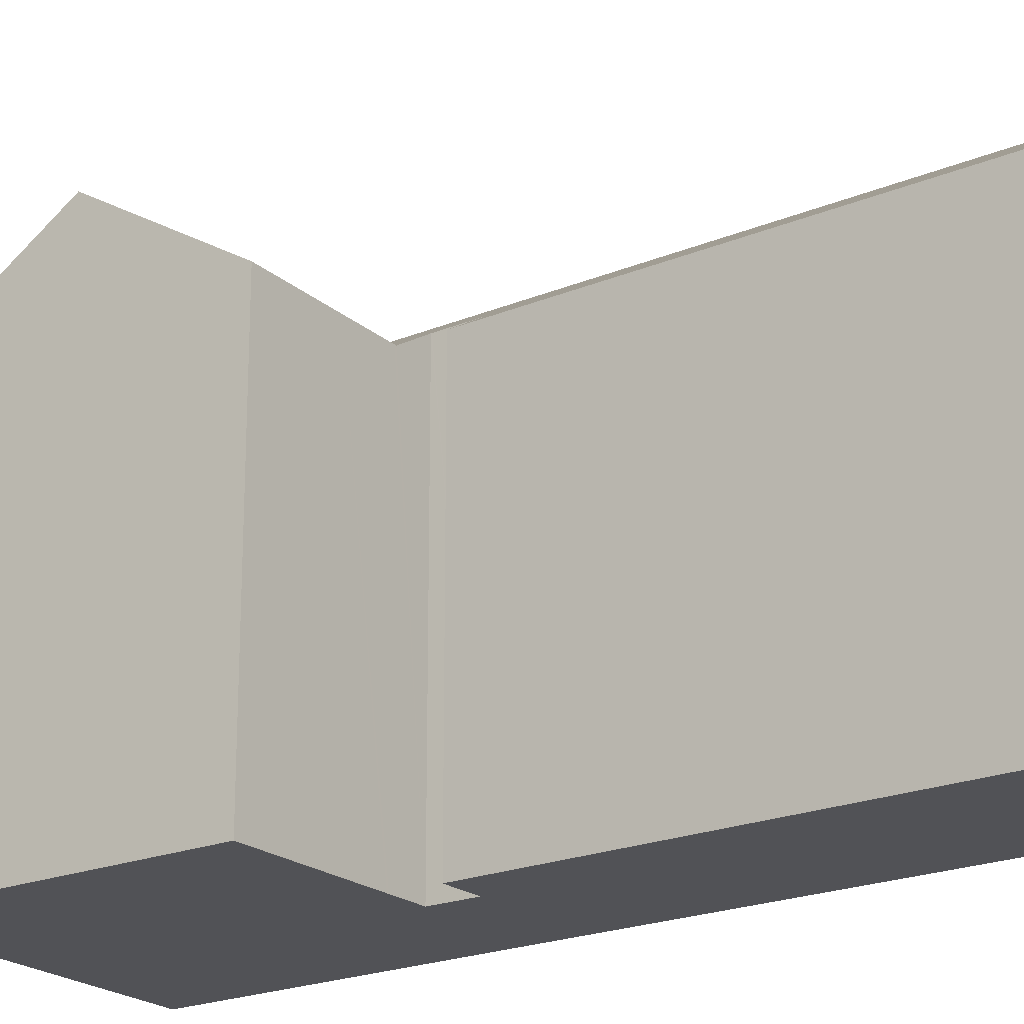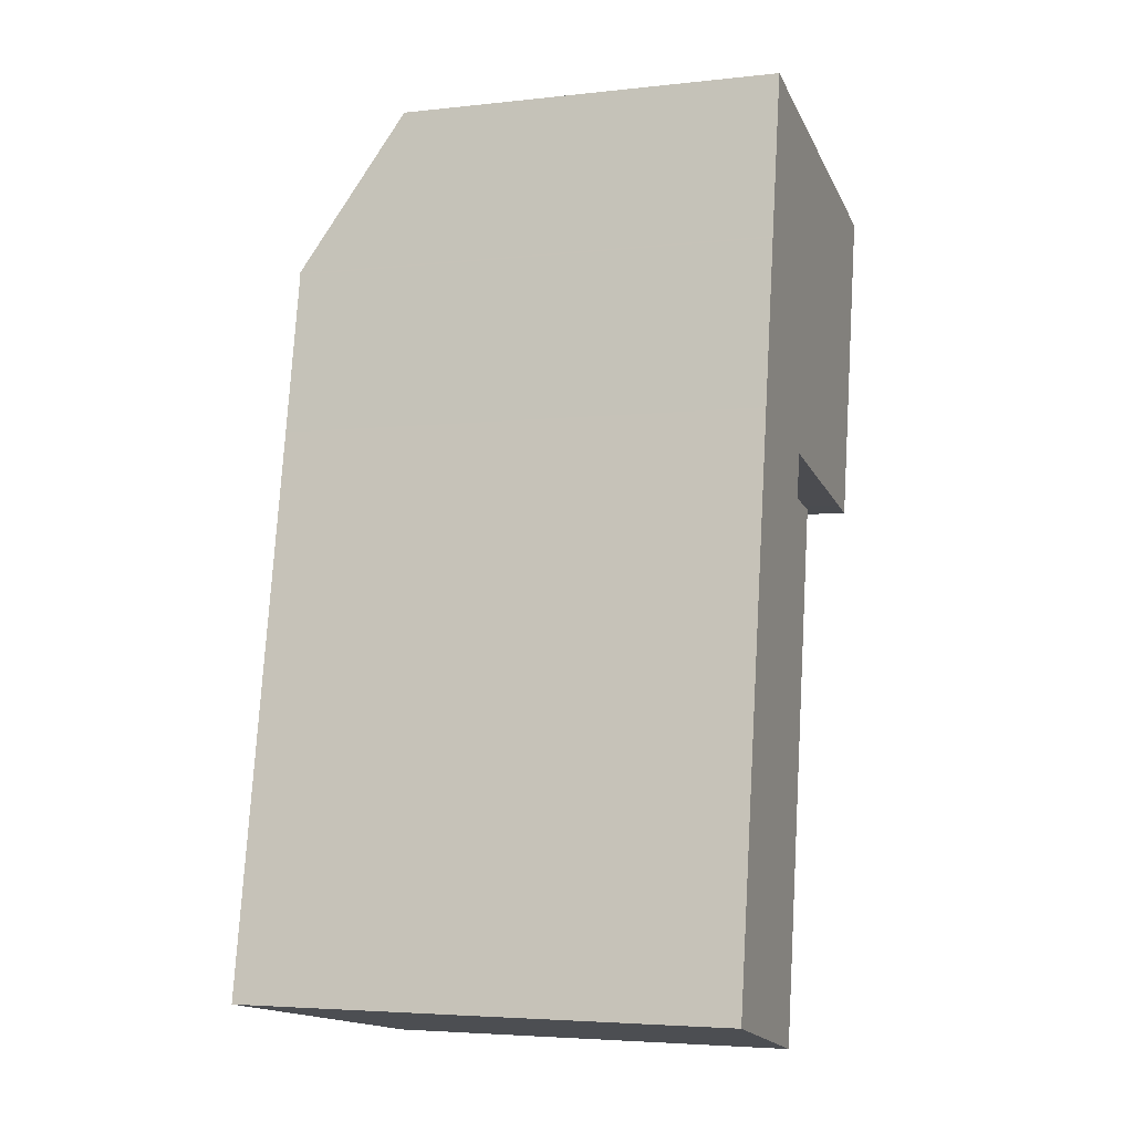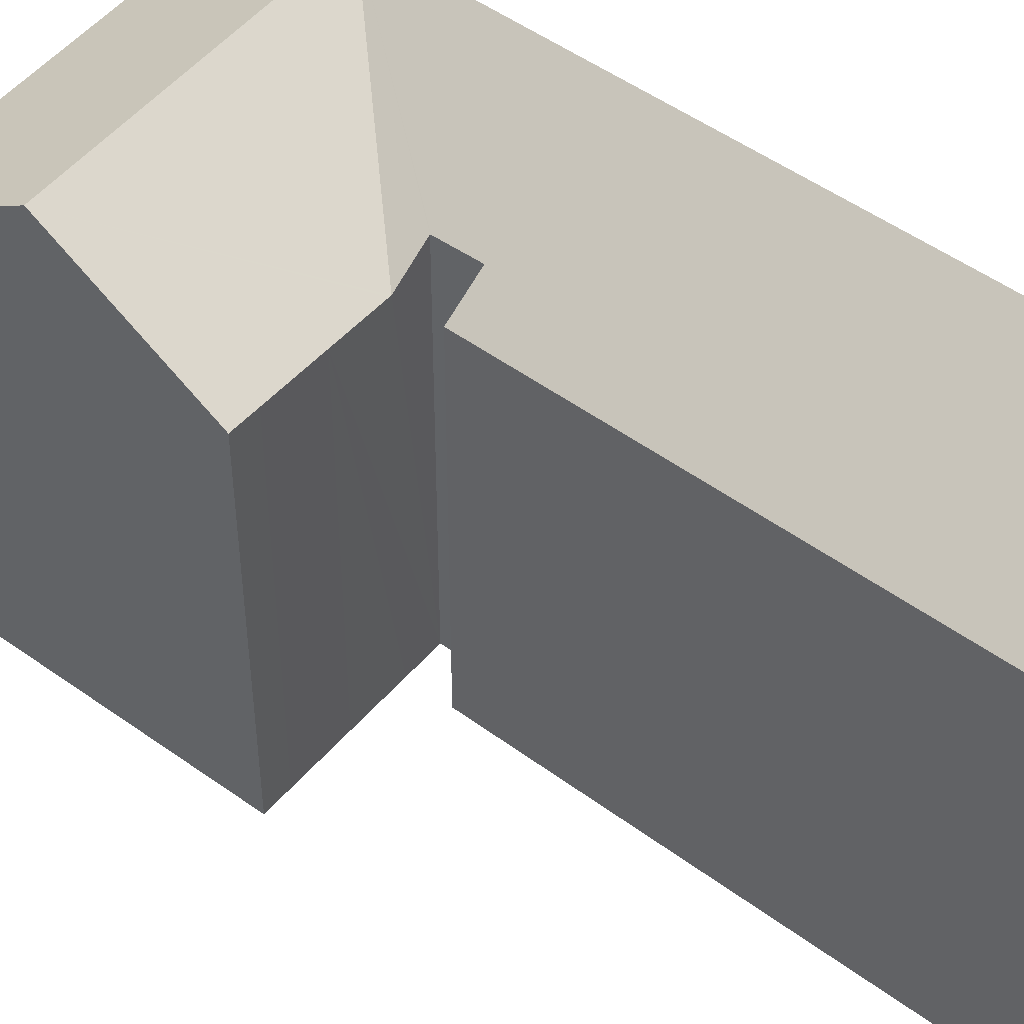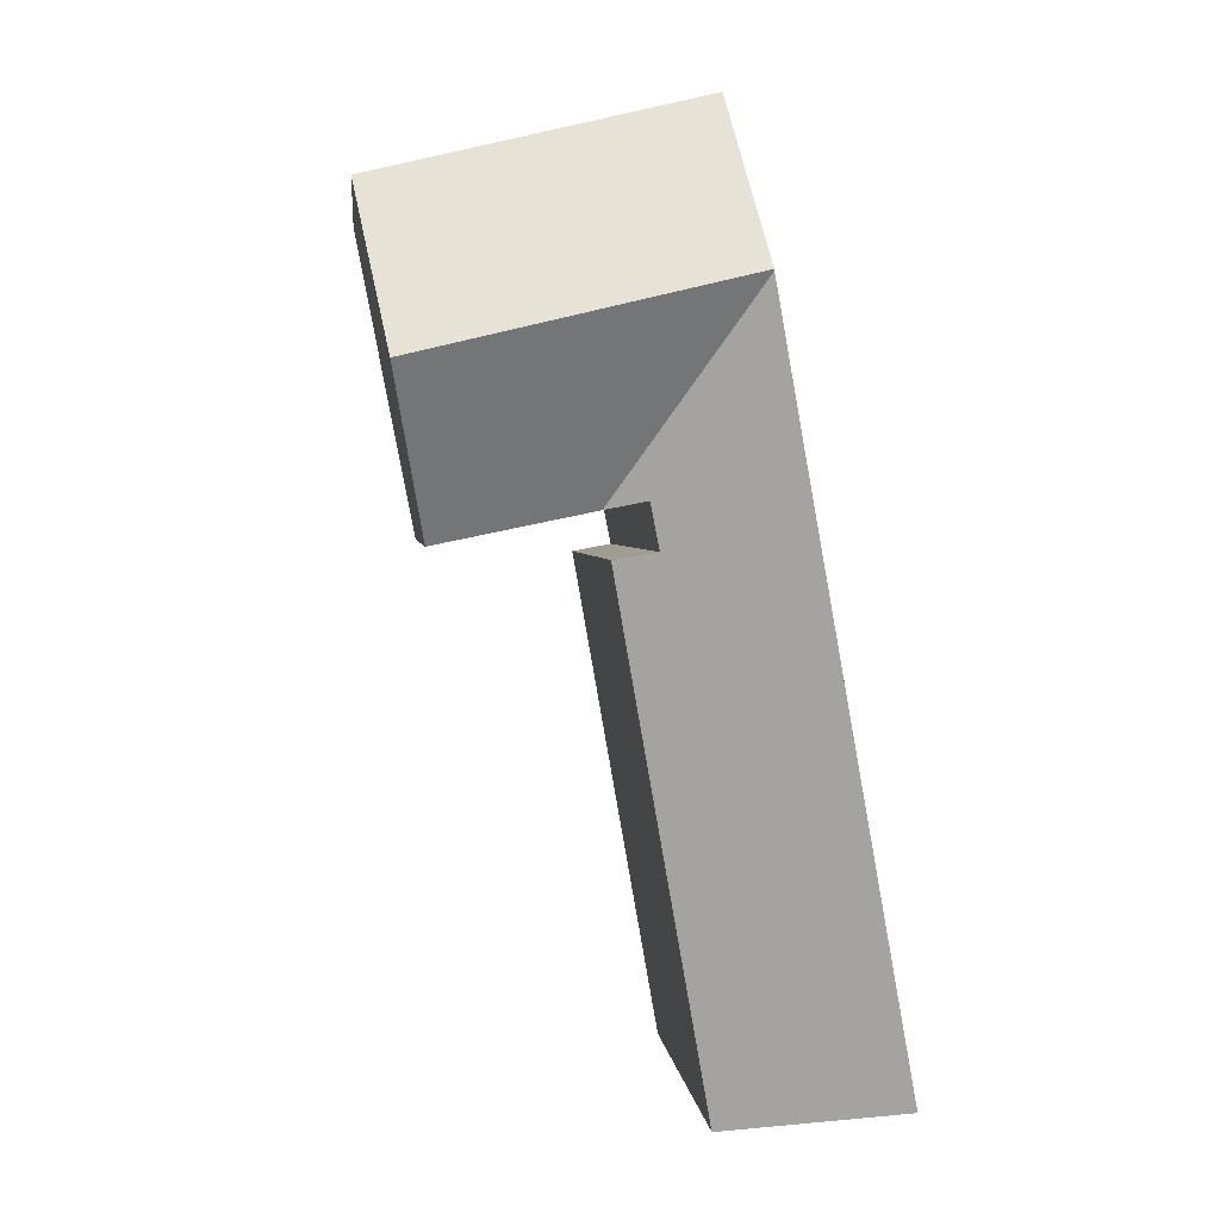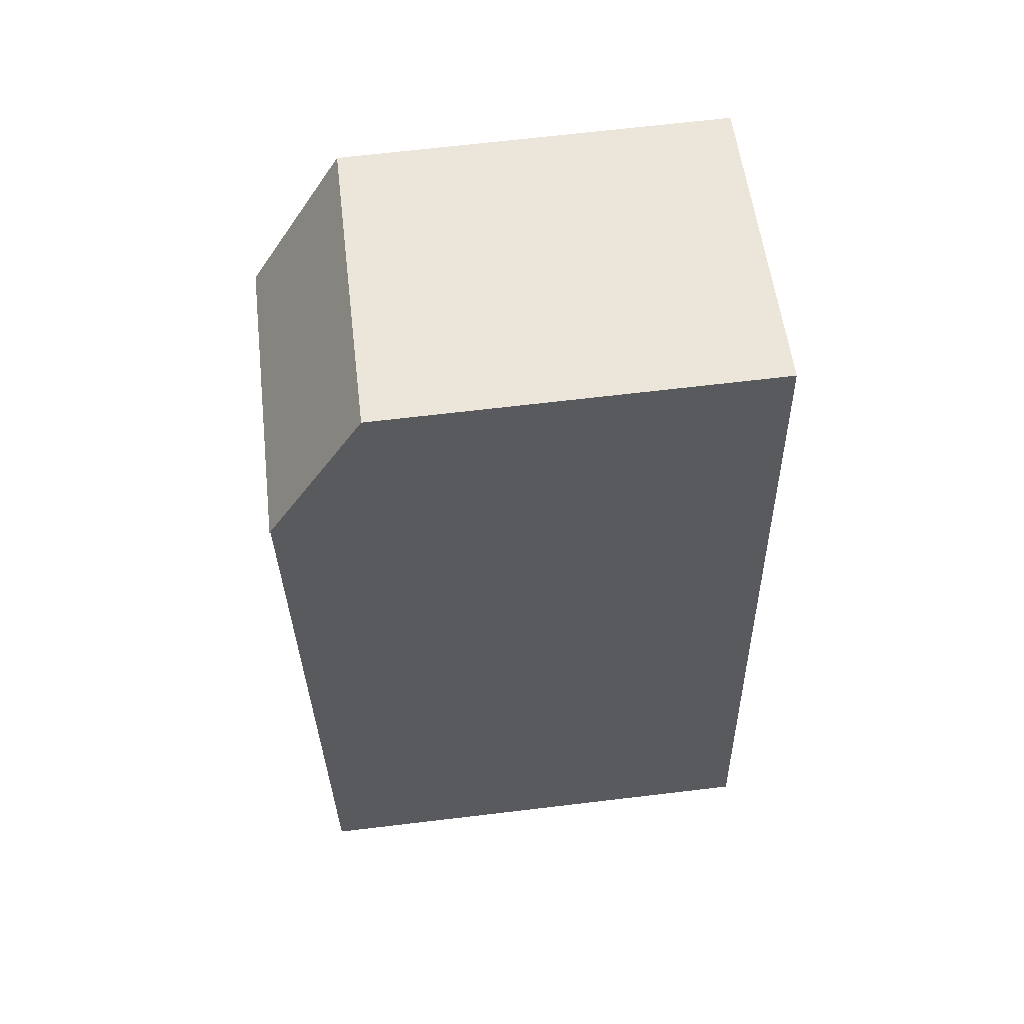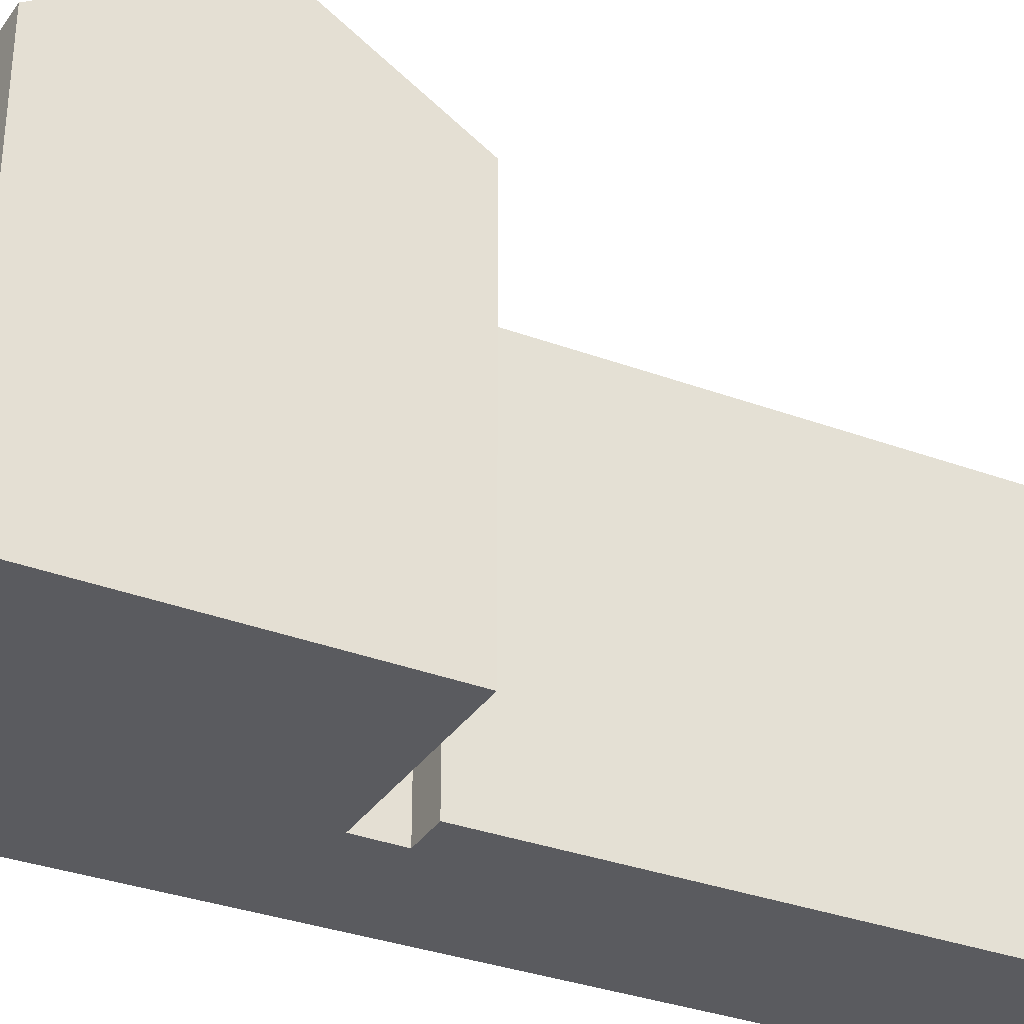
<metadata>
{"format":"obj","ext":"obj","renderer":"f3d","projection":"perspective","resolution":1024,"background":"white","views":[{"elev":-21.2,"azim":136.8,"up":"+Y"},{"elev":-4.3,"azim":-70.0,"up":"+Z"},{"elev":48.4,"azim":139.7,"up":"+Y"},{"elev":2.6,"azim":174.1,"up":"+Z"},{"elev":68.0,"azim":-96.8,"up":"+Z"},{"elev":-33.3,"azim":73.2,"up":"+Y"}]}
</metadata>
<code>
v  2.008 -6.946e-16 11.34
v  0 17.06 1.045e-15
v  0 0 0
v  3.379 -1.169e-15 19.09
v  2.008 17.06 11.34
v  3.379 17.06 19.09
v  11.18 13.62 17.41
v  13.42 -1.038e-15 16.95
v  11.18 -1.066e-15 17.41
v  13.42 13.66 16.95
v  5.647 8.285e-17 -1.353
v  5.647 13.58 -1.353
v  4.378 17.06 24.78
v  7.385 14.43 16.59
v  3.383 17.06 19.11
v  7.681 14.41 18.09
v  7.687 14.41 18.12
v  9.045 13.57 17.84
v  8.779 13.57 16.33
v  10.12 17.09 23.48
v  4.388 17.09 24.84
v  15.48 17.09 22.2
v  9.119 13.57 17.83
v  14.42 13.68 16.75
v  11.12 -1.785e-15 29.15
v  5.384 13.56 30.51
v  5.384 -1.868e-15 30.51
v  11.12 13.56 29.15
v  13.44 -1.751e-15 28.6
v  13.44 13.56 28.6
v  7.385 -1.016e-15 16.59
v  7.681 -1.108e-15 18.09
v  7.687 -1.11e-15 18.12
v  3.383 -1.17e-15 19.11
v  4.378 -1.518e-15 24.78
v  4.388 -1.521e-15 24.84
v  8.779 -9.997e-16 16.33
v  15.76 13.56 28.05
v  16.58 13.56 27.85
v  14.42 -1.025e-15 16.75
v  16.58 -1.706e-15 27.85
v  15.48 -1.36e-15 22.2
v  9.045 -1.093e-15 17.84
v  9.119 -1.092e-15 17.83
v  15.76 -1.717e-15 28.05
g defaultobject
f 1 2 3
f 2 1 4
f 2 4 5
f 5 4 6
f 7 8 9
f 8 7 10
f 2 11 3
f 11 2 12
f 13 14 15
f 14 13 16
f 16 13 17
f 17 13 18
f 5 12 2
f 12 5 19
f 19 5 14
f 14 5 6
f 14 6 15
f 20 13 21
f 13 20 18
f 18 20 22
f 18 22 23
f 23 22 7
f 7 22 24
f 7 24 10
f 25 26 27
f 26 25 28
f 28 25 29
f 28 29 30
f 16 31 14
f 31 16 17
f 31 17 32
f 32 17 33
f 34 6 4
f 6 34 15
f 15 34 35
f 15 35 13
f 13 35 36
f 13 36 21
f 21 36 27
f 21 27 26
f 12 37 11
f 37 12 19
f 28 21 26
f 21 28 20
f 20 28 30
f 20 30 22
f 22 30 38
f 22 38 39
f 10 40 8
f 40 10 24
f 39 24 22
f 24 39 41
f 24 41 40
f 40 41 42
f 18 33 17
f 33 18 23
f 33 23 7
f 33 7 43
f 43 7 44
f 44 7 9
f 38 29 45
f 29 38 30
f 39 45 41
f 45 39 38
f 45 42 41
f 42 45 29
f 42 29 25
f 42 25 27
f 42 27 40
f 40 27 36
f 40 36 8
f 8 36 9
f 9 36 44
f 44 36 35
f 44 35 34
f 44 34 43
f 43 34 33
f 33 34 32
f 32 34 31
f 31 11 37
f 11 31 34
f 11 34 4
f 11 4 1
f 11 1 3
f 19 31 37
f 31 19 14

</code>
